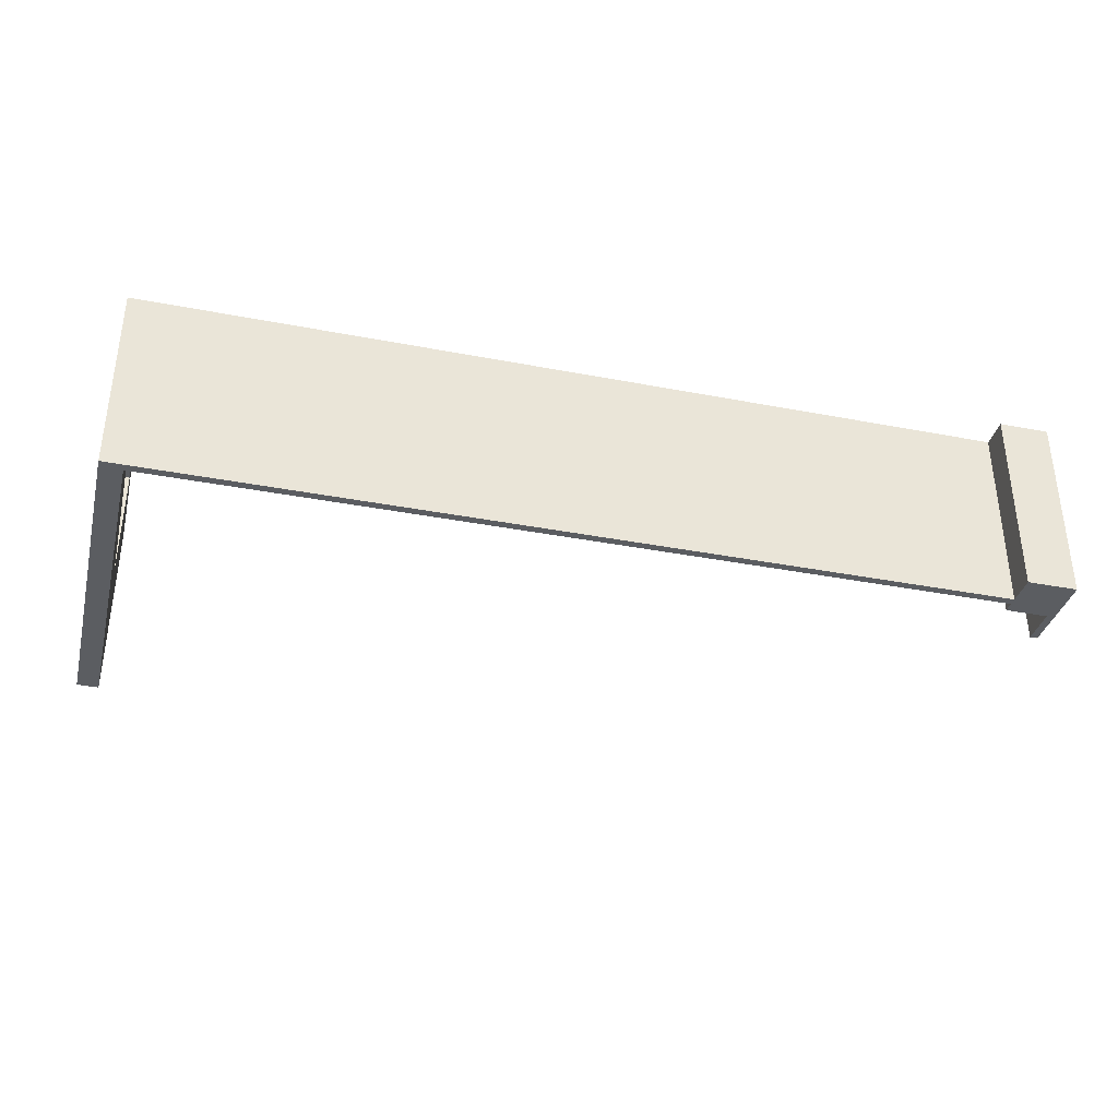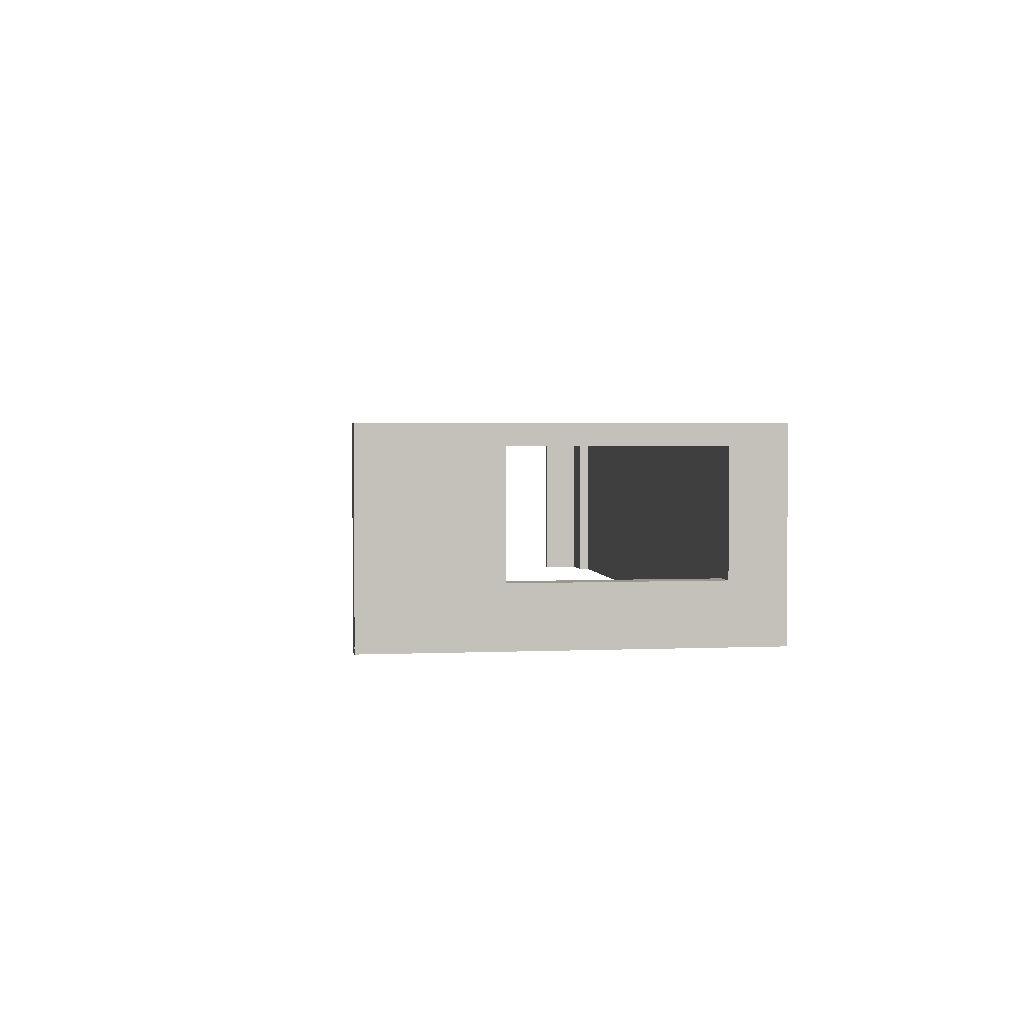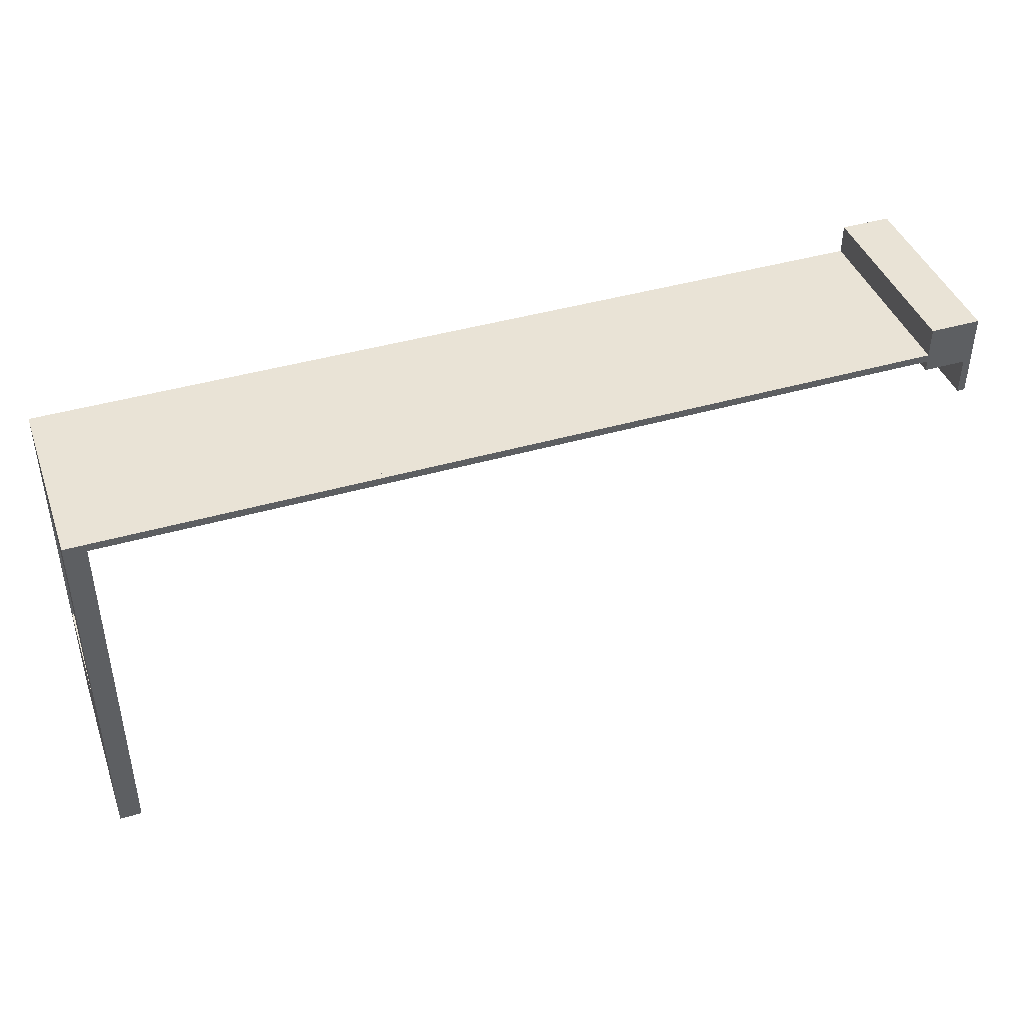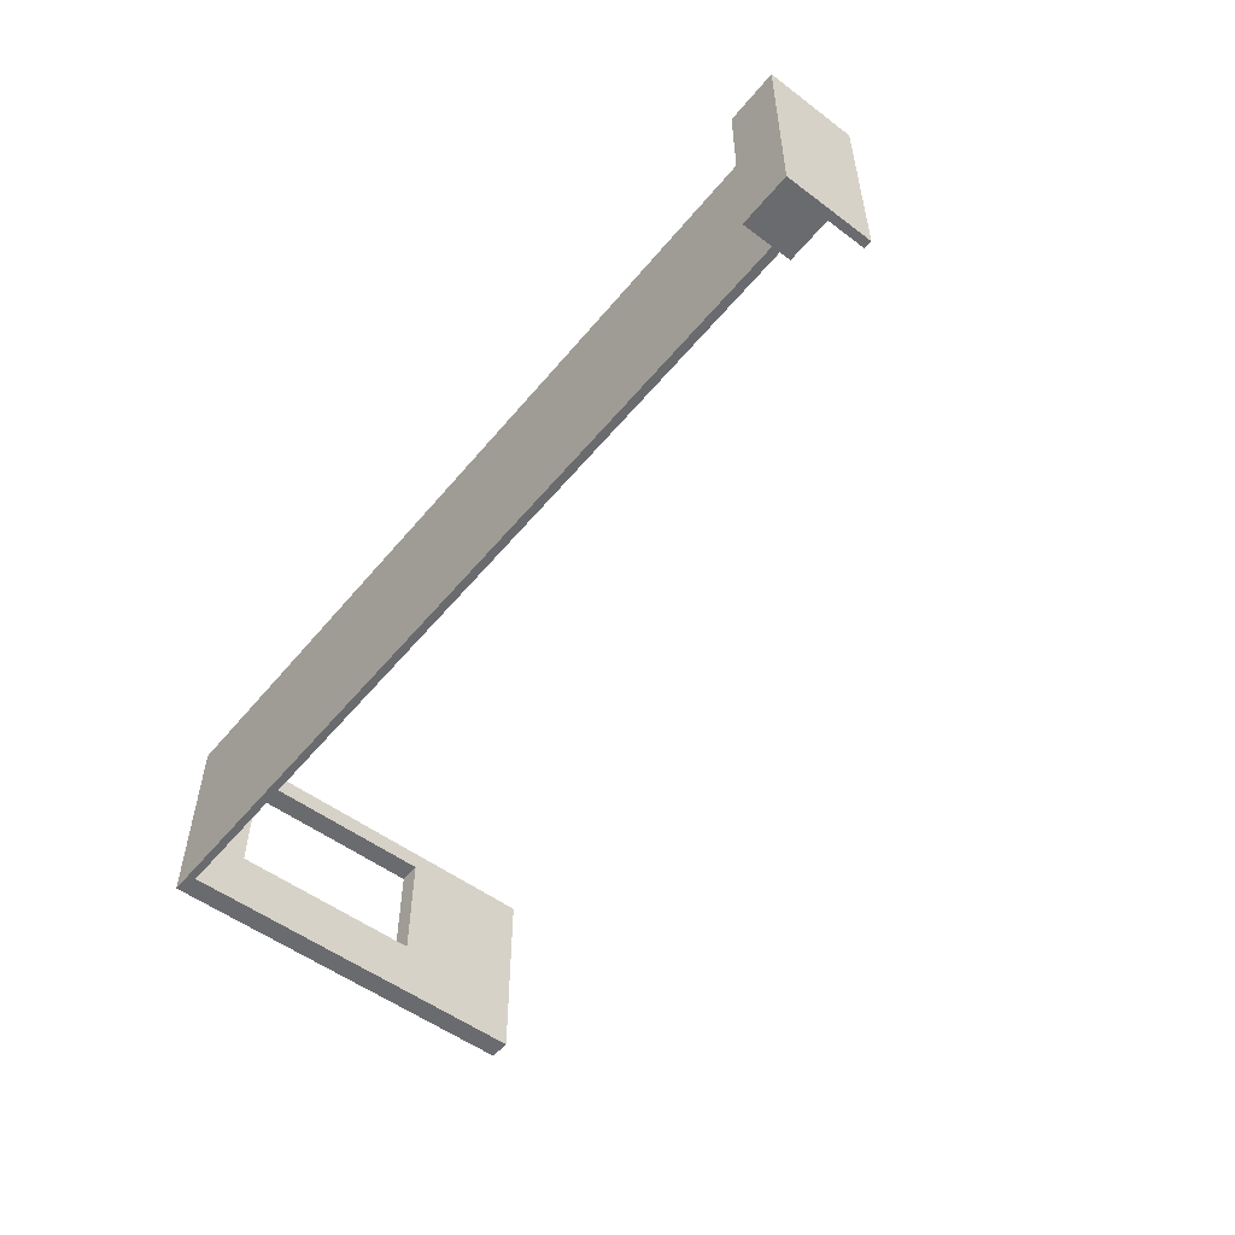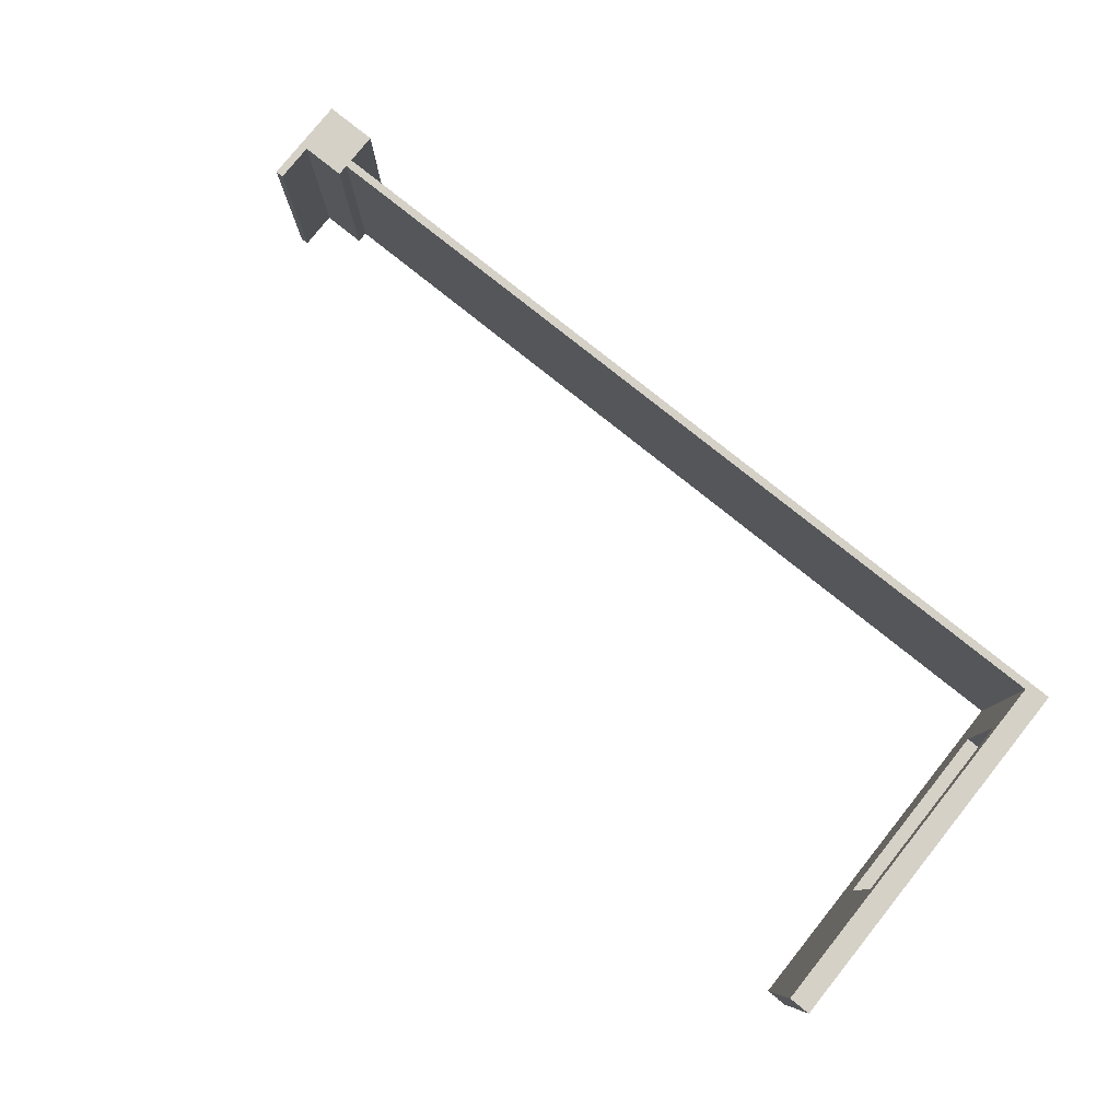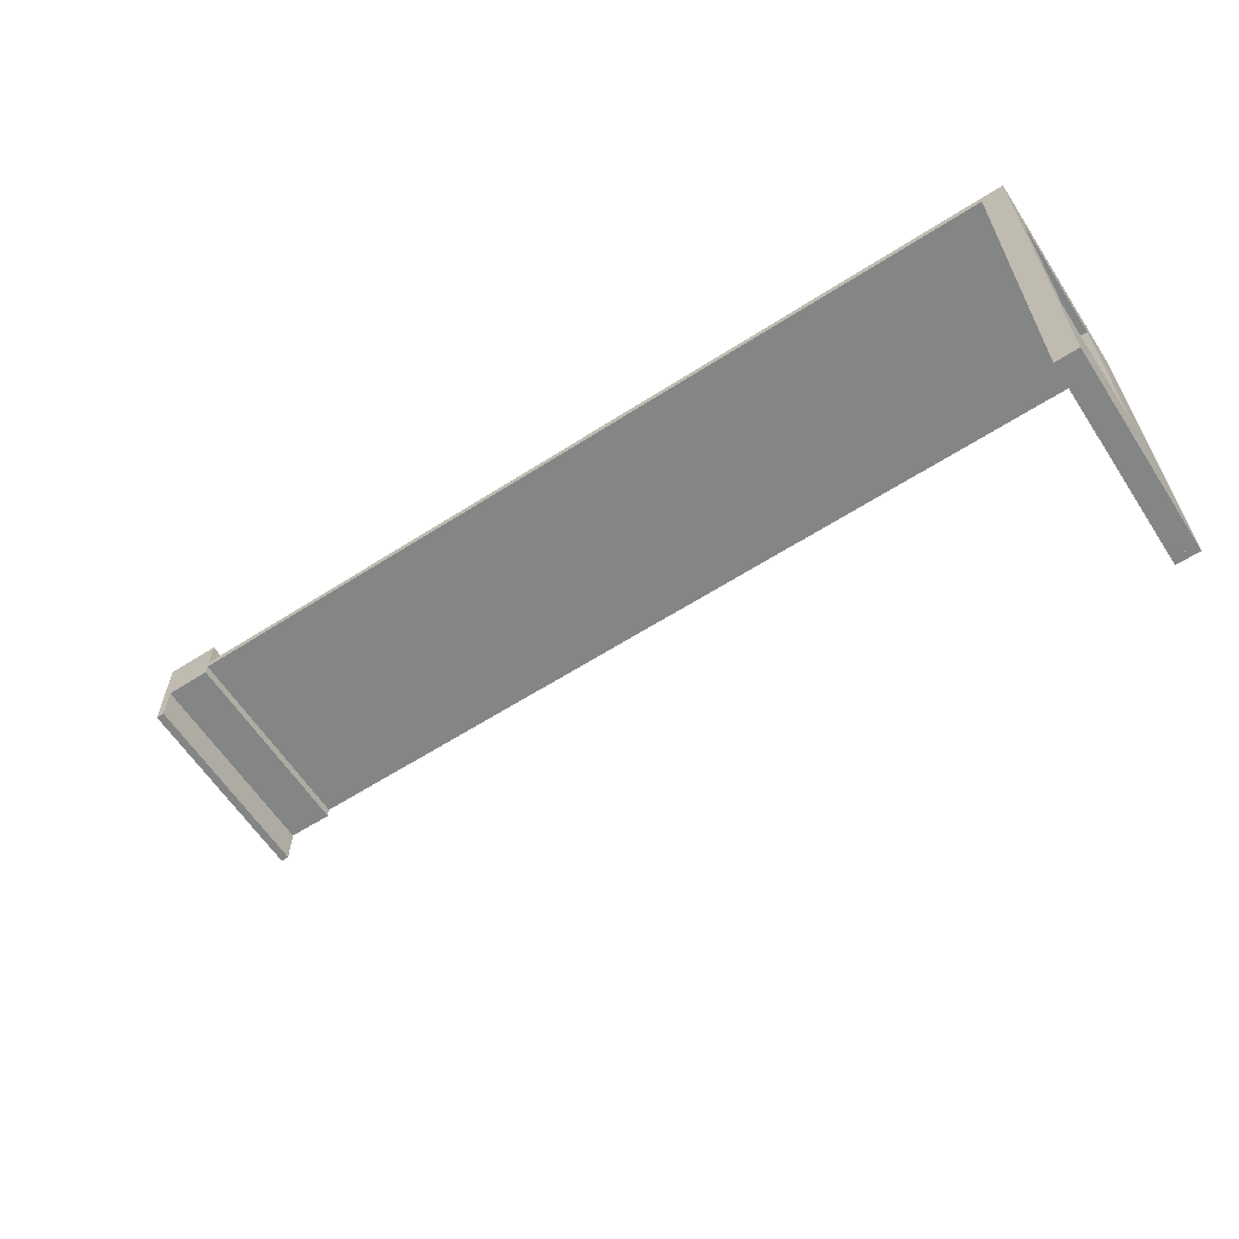
<metadata>
{"format":"obj","ext":"obj","renderer":"f3d","projection":"perspective","resolution":1024,"background":"white","views":[{"elev":-35.9,"azim":-14.2,"up":"+Y"},{"elev":2.7,"azim":-98.6,"up":"+Y"},{"elev":42.1,"azim":-19.2,"up":"+Z"},{"elev":-53.4,"azim":51.4,"up":"+Y"},{"elev":79.5,"azim":-141.3,"up":"+Y"},{"elev":-61.6,"azim":-146.9,"up":"+Z"}]}
</metadata>
<code>
v 60.1 106.2 -108
v 619.3 106.2 112.5
v 592.9 106.2 119.2
v 592.9 106.2 124
v 592.9 106.2 142.5
v 624.1 106.2 142.5
v 624.1 106.2 89.23
v 78.7 -13.75 119.2
v 78.7 -13.75 124
v 73.6 -9.75 119.2
v 73.6 22.25 91.56
v 73.6 106.2 119.2
v 73.6 -9.75 -108
v 73.6 -9.75 124
v 60.1 -9.75 124
v 60.1 -9.75 -108
v 73.6 -13.75 119.2
v 73.6 -13.75 -108
v 73.6 -9.75 -108
v 283 -13.75 119.2
v 78.7 -9.75 119.2
v 283 -9.75 119.2
v 283 -13.75 124
v 592.9 -13.75 124
v 592.9 -13.75 119.2
v 592.9 -13.75 112.5
v 619.3 -13.75 112.5
v 619.3 -13.75 89.23
v 624.1 -13.75 89.23
v 624.1 -13.75 142.5
v 592.9 -13.75 142.5
v 592.9 -9.75 124
v 283 -9.75 124
v 78.7 -9.75 124
v 60.1 -13.75 124
v 592.9 -9.75 119.2
v 592.9 -9.75 112.5
v 619.3 -9.75 112.5
v 619.3 -9.75 89.23
v 624.1 -9.75 89.23
v 624.1 -9.75 142.5
v 592.9 -9.75 142.5
v 60.1 106.2 124
v 619.3 106.2 89.23
v 592.9 106.2 112.5
v 73.6 106.2 -108
v 60.1 94.25 91.56
v 60.1 22.25 91.56
v 60.1 22.25 -28.7
v 73.6 22.25 -28.7
v 73.6 94.25 -28.7
v 73.6 94.25 91.56
v 60.1 94.25 -28.7
v 60.1 -9.75 -108
v 60.1 -13.75 -108
o Mesh12_Group14_Model
f 10 11 12
f 11 10 13
f 47 43 1
f 43 47 15
f 48 15 47
f 15 48 16
f 16 48 49
f 50 49 48
f 11 13 50
f 50 13 51
f 46 51 13
f 46 52 51
f 12 52 46
f 52 12 11
f 47 52 11
f 47 53 51
f 47 1 53
f 53 1 49
f 16 49 1
f 46 13 16
f 19 13 16
f 54 19 18
f 50 51 53
f 21 34 14
f 10 15 16
f 10 14 15
f 9 35 17
f 17 35 55
f 12 22 21
f 10 12 21
f 3 36 22
f 11 50 48
f 48 47 11
f 52 47 51
f 1 46 16
f 54 19 16
f 55 54 18
f 49 50 53
f 10 21 14
f 13 10 16
f 8 9 17
f 18 17 55
f 12 3 22
f 20 23 9
f 29 40 41
f 39 40 29
f 38 39 28
f 37 38 27
f 36 37 26
f 20 22 36
f 22 33 34
f 41 42 31
f 42 32 24
f 10 21 8
f 8 21 22
f 24 25 27
f 20 25 24
f 29 30 27
f 25 26 27
f 30 31 24
f 35 9 14
f 34 14 9
f 34 9 23
f 33 23 24
f 40 41 38
f 22 36 32
f 36 37 38
f 41 42 32
f 32 36 38
f 8 20 9
f 30 29 41
f 28 39 29
f 27 38 28
f 26 37 27
f 25 36 26
f 25 20 36
f 21 22 34
f 30 41 31
f 31 42 24
f 17 10 8
f 20 8 22
f 23 20 24
f 28 29 27
f 27 30 24
f 15 35 14
f 33 34 23
f 32 33 24
f 39 40 38
f 33 22 32
f 38 41 32
f 5 4 32
f 6 5 42
f 40 7 6
f 39 44 7
f 43 15 14
f 43 34 33
f 43 14 34
f 33 32 4
f 4 3 12
f 2 45 3
f 4 2 3
f 12 46 1
f 7 44 2
f 6 2 4
f 42 5 32
f 41 6 42
f 41 40 6
f 40 39 7
f 43 33 4
f 43 4 12
f 43 12 1
f 6 7 2
f 5 6 4
f 3 45 37
f 45 2 38
f 2 44 39
f 36 3 37
f 37 45 38
f 38 2 39
f 17 18 13
f 13 18 19
f 16 54 55
f 16 55 35
f 10 17 13
f 15 16 35

</code>
